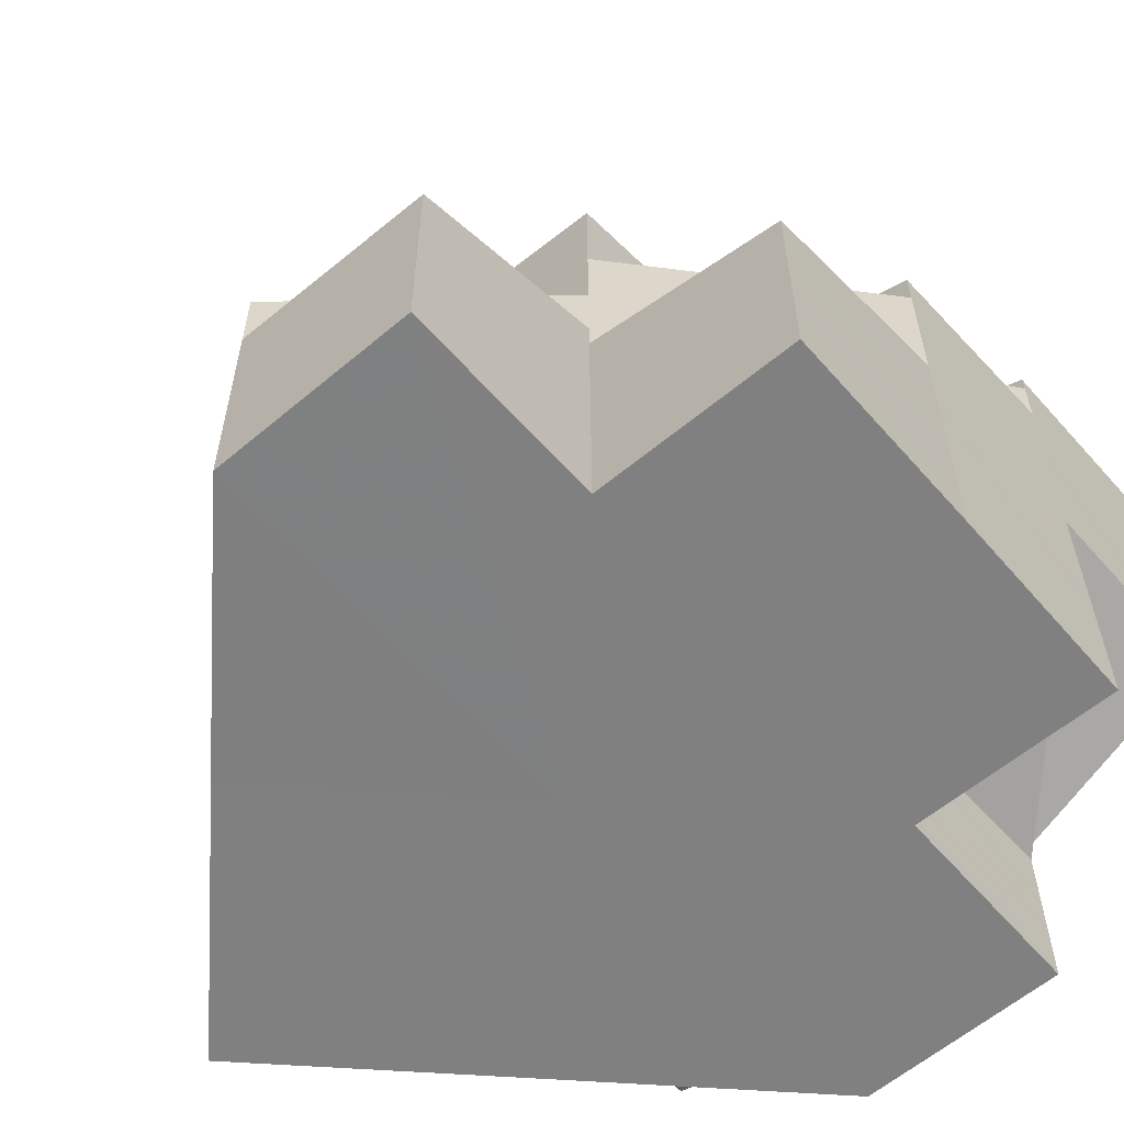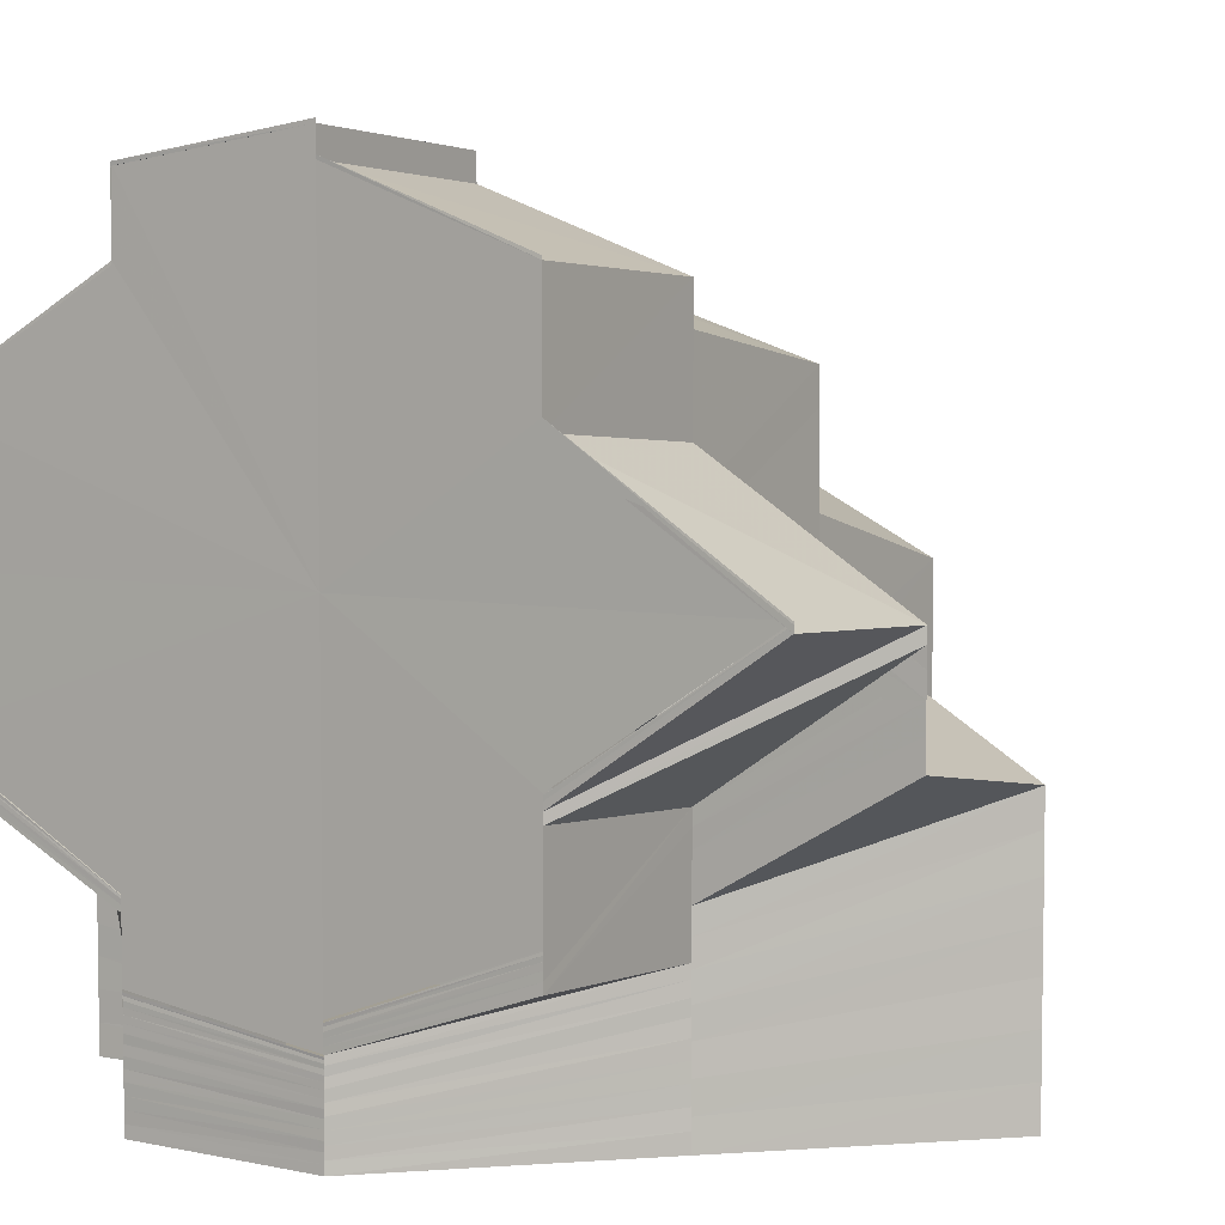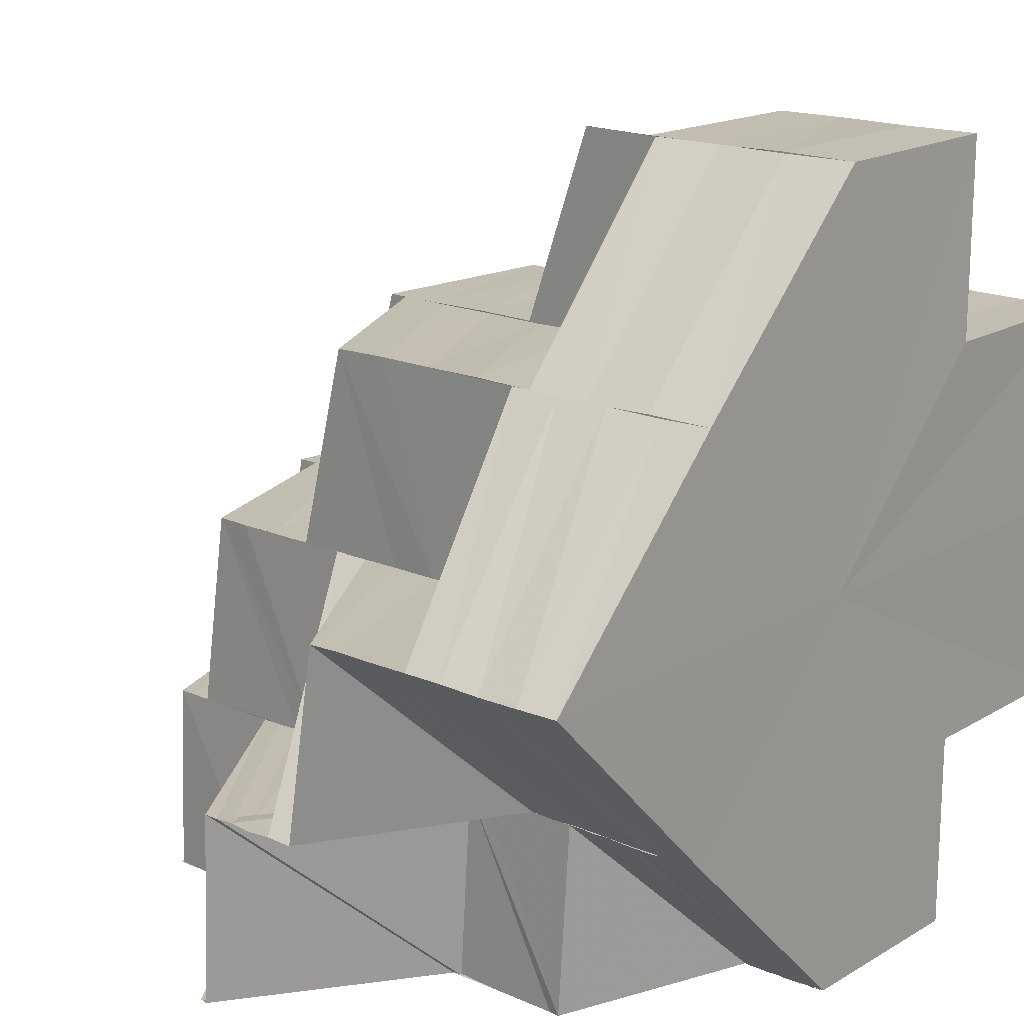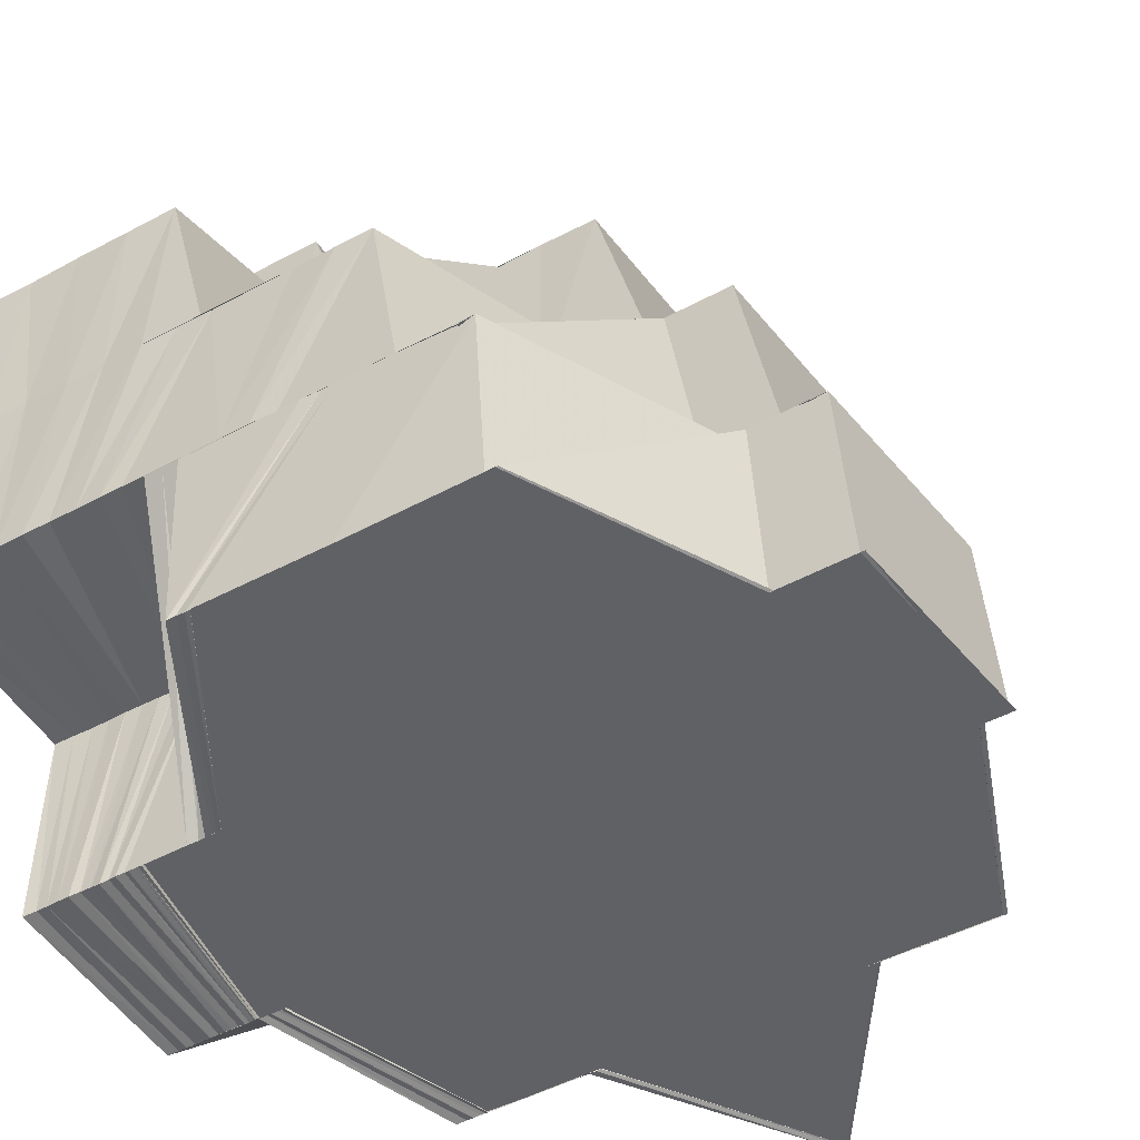
<metadata>
{"format":"obj","ext":"obj","renderer":"f3d","projection":"perspective","resolution":1024,"background":"white","views":[{"elev":-60.1,"azim":-139.2,"up":"+Z"},{"elev":5.4,"azim":32.9,"up":"+Z"},{"elev":17.3,"azim":130.8,"up":"+Y"},{"elev":-49.6,"azim":-59.5,"up":"+Y"}]}
</metadata>
<code>
o 24507
v 2204 1864 8.599
v 2204 1864 8.603
v 2204 1864 8.599
v 2204 1864 8.599
v 2204 1864 8.603
v 2204 1864 8.602
v 2204 1864 8.599
v 2204 1864 8.602
v 2204 1864 8.599
v 2204 1864 8.603
v 2204 1864 8.599
v 2204 1864 8.607
v 2204 1864 8.606
v 2204 1864 8.611
v 2204 1864 8.609
v 2204 1864 8.614
v 2204 1864 8.613
v 2204 1864 8.615
v 2204 1864 8.617
v 2204 1864 8.615
v 2204 1864 8.618
v 2204 1864 8.616
v 2204 1864 8.621
v 2204 1864 8.619
v 2204 1864 8.616
v 2204 1864 8.624
v 2204 1864 8.621
v 2204 1864 8.619
v 2204 1864 8.615
v 2204 1864 8.613
v 2204 1864 8.621
v 2204 1864 8.618
v 2204 1864 8.626
v 2204 1864 8.627
v 2204 1864 8.63
v 2204 1864 8.624
v 2204 1864 8.618
v 2204 1864 8.629
v 2204 1864 8.626
v 2204 1864 8.63
v 2204 1864 8.631
v 2204 1864 8.628
v 2204 1864 8.633
v 2204 1864 8.62
v 2204 1864 8.613
v 2204 1864 8.612
v 2204 1864 8.615
v 2204 1864 8.61
v 2204 1864 8.619
v 2204 1864 8.621
v 2204 1864 8.616
v 2204 1864 8.613
v 2204 1864 8.608
v 2204 1864 8.61
v 2204 1864 8.606
v 2204 1864 8.608
v 2204 1864 8.608
v 2204 1864 8.606
v 2204 1864 8.604
v 2204 1864 8.605
v 2204 1864 8.604
v 2204 1864 8.602
v 2204 1864 8.601
v 2204 1864 8.599
v 2204 1864 8.602
v 2204 1864 8.604
v 2204 1864 8.605
v 2204 1864 8.602
v 2204 1864 8.604
v 2204 1864 8.606
v 2204 1864 8.608
v 2204 1864 8.61
v 2204 1864 8.599
v 2204 1864 8.599
v 2204 1864 8.612
v 2204 1864 8.607
v 2204 1864 8.61
v 2204 1864 8.613
v 2204 1864 8.615
v 2204 1864 8.618
v 2204 1864 8.612
v 2204 1864 8.608
v 2204 1864 8.613
v 2204 1864 8.615
v 2204 1864 8.609
v 2204 1864 8.613
v 2204 1864 8.609
v 2204 1864 8.6
v 2204 1864 8.599
v 2204 1864 8.6
v 2204 1864 8.599
v 2204 1864 8.6
v 2204 1864 8.599
v 2204 1864 8.6
v 2204 1864 8.599
v 2204 1864 8.601
v 2204 1864 8.601
v 2204 1864 8.602
v 2204 1864 8.601
v 2204 1864 8.603
v 2204 1864 8.602
v 2204 1864 8.604
v 2204 1864 8.602
v 2204 1864 8.605
v 2204 1864 8.603
v 2204 1864 8.606
v 2204 1864 8.603
v 2204 1864 8.606
v 2204 1864 8.604
v 2204 1864 8.607
v 2204 1864 8.604
v 2204 1864 8.608
v 2204 1864 8.604
v 2204 1864 8.613
v 2204 1864 8.608
v 2204 1864 8.612
v 2204 1864 8.608
v 2204 1864 8.612
v 2204 1864 8.613
v 2204 1864 8.618
v 2204 1864 8.619
v 2204 1864 8.62
v 2204 1864 8.613
v 2204 1864 8.619
v 2204 1864 8.612
v 2204 1864 8.618
v 2204 1864 8.611
v 2204 1864 8.617
v 2204 1864 8.623
v 2204 1864 8.625
v 2204 1864 8.615
v 2204 1864 8.61
v 2204 1864 8.617
v 2204 1864 8.615
v 2204 1864 8.609
v 2204 1864 8.625
v 2204 1864 8.626
v 2204 1864 8.627
v 2204 1864 8.62
v 2204 1864 8.62
v 2204 1864 8.619
v 2204 1864 8.618
v 2204 1864 8.627
v 2204 1864 8.621
v 2204 1864 8.623
v 2204 1864 8.617
v 2204 1864 8.63
v 2204 1864 8.631
v 2204 1864 8.625
v 2204 1864 8.623
v 2204 1864 8.635
v 2204 1864 8.631
v 2204 1864 8.636
v 2204 1864 8.634
v 2204 1864 8.633
v 2204 1864 8.632
v 2204 1864 8.622
v 2204 1864 8.617
v 2204 1864 8.615
v 2204 1864 8.62
v 2204 1864 8.613
v 2204 1864 8.62
v 2204 1864 8.615
v 2204 1864 8.623
v 2204 1864 8.628
v 2204 1864 8.63
v 2204 1864 8.631
v 2204 1864 8.633
v 2204 1864 8.629
v 2204 1864 8.63
v 2204 1864 8.627
v 2204 1864 8.63
v 2204 1864 8.631
v 2204 1864 8.627
v 2204 1864 8.632
v 2204 1864 8.635
v 2204 1864 8.633
v 2204 1864 8.626
v 2204 1864 8.631
v 2204 1864 8.625
v 2204 1864 8.626
v 2204 1864 8.628
v 2204 1864 8.623
v 2204 1864 8.626
v 2204 1864 8.629
v 2204 1864 8.626
v 2204 1864 8.622
v 2204 1864 8.626
v 2204 1864 8.618
v 2204 1864 8.622
v 2204 1864 8.617
v 2204 1864 8.622
v 2204 1864 8.62
v 2204 1864 8.624
v 2204 1864 8.624
v 2204 1864 8.62
v 2204 1864 8.622
v 2204 1864 8.626
v 2204 1864 8.624
v 2204 1864 8.615
v 2204 1864 8.62
v 2204 1864 8.621
v 2204 1864 8.624
v 2204 1864 8.618
v 2204 1864 8.619
v 2204 1864 8.613
v 2204 1864 8.615
v 2204 1864 8.616
v 2204 1864 8.613
v 2204 1864 8.61
v 2204 1864 8.613
v 2204 1864 8.607
v 2204 1864 8.611
v 2204 1864 8.606
v 2204 1864 8.61
v 2204 1864 8.614
v 2204 1864 8.611
v 2204 1864 8.61
v 2204 1864 8.606
v 2204 1864 8.609
v 2204 1864 8.612
v 2204 1864 8.608
v 2204 1864 8.605
v 2204 1864 8.609
v 2204 1864 8.61
v 2204 1864 8.608
v 2204 1864 8.607
v 2204 1864 8.604
v 2204 1864 8.607
v 2204 1864 8.608
v 2204 1864 8.605
v 2204 1864 8.613
v 2204 1864 8.609
v 2204 1864 8.603
v 2204 1864 8.605
v 2204 1864 8.602
v 2204 1864 8.604
v 2204 1864 8.608
v 2204 1864 8.606
v 2204 1864 8.601
v 2204 1864 8.602
v 2204 1864 8.6
v 2204 1864 8.601
v 2204 1864 8.599
v 2204 1864 8.599
v 2204 1864 8.605
v 2204 1864 8.603
v 2204 1864 8.602
v 2204 1864 8.599
v 2204 1864 8.602
v 2204 1864 8.599
v 2204 1864 8.604
v 2204 1864 8.606
v 2204 1864 8.605
v 2204 1864 8.602
v 2204 1864 8.599
v 2204 1864 8.608
v 2204 1864 8.599
v 2204 1864 8.599
v 2204 1864 8.599
v 2204 1864 8.601
v 2204 1864 8.602
v 2204 1864 8.604
v 2204 1864 8.61
v 2204 1864 8.599
v 2204 1864 8.6
v 2204 1864 8.599
v 2204 1864 8.601
v 2204 1864 8.6
v 2204 1864 8.601
v 2204 1864 8.599
v 2204 1864 8.601
v 2204 1864 8.601
v 2204 1864 8.602
v 2204 1864 8.602
v 2204 1864 8.602
v 2204 1864 8.604
v 2204 1864 8.602
v 2204 1864 8.603
v 2204 1864 8.605
v 2204 1864 8.603
v 2204 1864 8.604
v 2204 1864 8.607
v 2204 1864 8.603
v 2204 1864 8.605
v 2204 1864 8.608
v 2204 1864 8.604
v 2204 1864 8.606
v 2204 1864 8.609
v 2204 1864 8.606
v 2204 1864 8.61
v 2204 1864 8.604
v 2204 1864 8.604
v 2204 1864 8.607
v 2204 1864 8.604
v 2204 1864 8.608
v 2204 1864 8.607
v 2204 1864 8.611
v 2204 1864 8.612
v 2204 1864 8.611
v 2204 1864 8.608
v 2204 1864 8.613
v 2204 1864 8.608
v 2204 1864 8.608
v 2204 1864 8.614
v 2204 1864 8.614
v 2204 1864 8.619
v 2204 1864 8.62
v 2204 1864 8.614
v 2204 1864 8.615
v 2204 1864 8.621
v 2204 1864 8.614
v 2204 1864 8.609
v 2204 1864 8.609
v 2204 1864 8.608
v 2204 1864 8.614
v 2204 1864 8.614
v 2204 1864 8.614
v 2204 1864 8.615
v 2204 1864 8.609
v 2204 1864 8.615
v 2204 1864 8.615
v 2204 1864 8.621
v 2204 1864 8.627
v 2204 1864 8.628
v 2204 1864 8.626
v 2204 1864 8.631
v 2204 1864 8.627
v 2204 1864 8.632
v 2204 1864 8.628
v 2204 1864 8.633
v 2204 1864 8.632
v 2204 1864 8.628
v 2204 1864 8.634
v 2204 1864 8.634
v 2204 1864 8.637
v 2204 1864 8.637
v 2204 1864 8.637
v 2204 1864 8.636
v 2204 1864 8.637
v 2204 1864 8.636
v 2204 1864 8.635
v 2204 1864 8.636
v 2204 1864 8.637
v 2204 1864 8.638
v 2204 1864 8.639
v 2204 1864 8.637
v 2204 1864 8.639
v 2204 1864 8.637
v 2204 1864 8.637
v 2204 1864 8.633
v 2204 1864 8.638
v 2204 1864 8.639
v 2204 1864 8.637
v 2204 1864 8.639
v 2204 1864 8.622
v 2204 1864 8.634
v 2204 1864 8.628
v 2204 1864 8.628
v 2204 1864 8.634
v 2204 1864 8.622
v 2204 1864 8.615
v 2204 1864 8.609
v 2204 1864 8.605
v 2204 1864 8.604
v 2204 1864 8.609
v 2204 1864 8.605
v 2204 1864 8.615
v 2204 1864 8.622
v 2204 1864 8.628
v 2204 1864 8.634
v 2204 1864 8.638
v 2204 1864 8.634
v 2204 1864 8.637
v 2204 1864 8.634
v 2204 1864 8.622
v 2204 1864 8.621
v 2204 1864 8.628
v 2204 1864 8.621
v 2204 1864 8.621
v 2204 1864 8.628
v 2204 1864 8.621
v 2204 1864 8.615
v 2204 1864 8.614
v 2204 1864 8.615
v 2204 1864 8.621
v 2204 1864 8.622
v 2204 1864 8.621
v 2204 1864 8.6
v 2204 1864 8.6
v 2204 1864 8.599
v 2204 1864 8.6
v 2204 1864 8.601
v 2204 1864 8.601
v 2204 1864 8.601
v 2204 1864 8.601
v 2204 1864 8.601
v 2204 1864 8.601
v 2204 1864 8.602
v 2204 1864 8.601
v 2204 1864 8.602
v 2204 1864 8.602
v 2204 1864 8.603
v 2204 1864 8.602
v 2204 1864 8.602
v 2204 1864 8.602
v 2204 1864 8.604
v 2204 1864 8.602
v 2204 1864 8.603
v 2204 1864 8.603
v 2204 1864 8.605
v 2204 1864 8.602
v 2204 1864 8.603
v 2204 1864 8.603
v 2204 1864 8.606
v 2204 1864 8.603
v 2204 1864 8.604
v 2204 1864 8.604
v 2204 1864 8.606
v 2204 1864 8.603
v 2204 1864 8.604
v 2204 1864 8.604
v 2204 1864 8.607
v 2204 1864 8.603
v 2204 1864 8.604
v 2204 1864 8.604
v 2204 1864 8.605
v 2204 1864 8.604
v 2204 1864 8.605
v 2204 1864 8.604
v 2204 1864 8.605
v 2204 1864 8.604
v 2204 1864 8.605
v 2204 1864 8.599
v 2204 1864 8.602
v 2204 1864 8.599
v 2204 1864 8.605
v 2204 1864 8.603
v 2204 1864 8.603
v 2204 1864 8.599
v 2204 1864 8.608
v 2204 1864 8.606
v 2204 1864 8.607
v 2204 1864 8.61
v 2204 1864 8.609
v 2204 1864 8.599
v 2204 1864 8.603
v 2204 1864 8.599
v 2204 1864 8.606
v 2204 1864 8.603
v 2204 1864 8.603
v 2204 1864 8.599
v 2204 1864 8.609
v 2204 1864 8.607
v 2204 1864 8.607
v 2204 1864 8.613
v 2204 1864 8.611
v 2204 1864 8.611
v 2204 1864 8.607
v 2204 1864 8.611
v 2204 1864 8.614
v 2204 1864 8.614
v 2204 1864 8.617
v 2204 1864 8.618
v 2204 1864 8.615
v 2204 1864 8.621
v 2204 1864 8.618
v 2204 1864 8.621
v 2204 1864 8.624
v 2204 1864 8.624
v 2204 1864 8.626
v 2204 1864 8.629
v 2204 1864 8.627
v 2204 1864 8.626
v 2204 1864 8.624
v 2204 1864 8.626
v 2204 1864 8.608
v 2204 1864 8.604
v 2204 1864 8.604
v 2204 1864 8.608
v 2204 1864 8.608
v 2204 1864 8.608
v 2204 1864 8.605
v 2204 1864 8.608
v 2204 1864 8.605
v 2204 1864 8.609
v 2204 1864 8.605
v 2204 1864 8.609
v 2204 1864 8.605
v 2204 1864 8.609
v 2204 1864 8.614
v 2204 1864 8.62
v 2204 1864 8.613
v 2204 1864 8.621
v 2204 1864 8.614
v 2204 1864 8.62
v 2204 1864 8.621
v 2204 1864 8.621
v 2204 1864 8.614
v 2204 1864 8.628
v 2204 1864 8.621
v 2204 1864 8.633
v 2204 1864 8.63
v 2204 1864 8.628
v 2204 1864 8.633
v 2204 1864 8.635
v 2204 1864 8.63
v 2204 1864 8.633
v 2204 1864 8.635
v 2204 1864 8.634
v 2204 1864 8.636
v 2204 1864 8.634
v 2204 1864 8.635
v 2204 1864 8.636
v 2204 1864 8.631
v 2204 1864 8.636
v 2204 1864 8.632
v 2204 1864 8.637
v 2204 1864 8.633
v 2204 1864 8.633
v 2204 1864 8.628
v 2204 1864 8.627
v 2204 1864 8.621
v 2204 1864 8.637
v 2204 1864 8.634
v 2204 1864 8.637
v 2204 1864 8.637
v 2204 1864 8.638
v 2204 1864 8.639
v 2204 1864 8.638
v 2204 1864 8.599
v 2204 1864 8.599
v 2204 1864 8.599
v 2204 1864 8.599
v 2204 1864 8.599
v 2204 1864 8.599
v 2204 1864 8.599
v 2204 1864 8.599
v 2204 1864 8.599
v 2204 1864 8.599
v 2204 1864 8.599
v 2204 1864 8.599
v 2204 1864 8.599
f 1 2 3
f 4 5 1
f 3 6 7
f 6 8 9
f 2 10 11
f 2 12 10
f 12 13 10
f 12 14 13
f 14 15 13
f 14 16 15
f 16 17 15
f 18 16 14
f 16 19 17
f 20 21 16
f 19 22 17
f 19 23 22
f 23 24 25
f 26 27 24
f 23 26 28
f 28 29 30
f 31 32 29
f 26 33 31
f 34 35 33
f 33 36 31
f 31 36 37
f 33 38 36
f 38 39 36
f 40 38 33
f 38 41 39
f 41 42 39
f 41 43 42
f 37 44 45
f 37 45 46
f 47 46 48
f 49 50 47
f 51 49 52
f 52 48 53
f 54 53 55
f 22 52 54
f 54 52 56
f 57 54 58
f 57 55 59
f 60 59 8
f 60 57 61
f 6 60 62
f 62 63 64
f 61 65 63
f 58 66 65
f 56 67 66
f 68 69 63
f 69 70 65
f 70 71 66
f 71 72 67
f 73 68 74
f 72 75 76
f 77 76 67
f 78 79 77
f 79 80 81
f 81 82 76
f 75 83 82
f 83 84 85
f 86 87 82
f 74 88 89
f 89 90 91
f 90 92 93
f 88 94 95
f 88 96 94
f 96 97 94
f 96 98 97
f 98 99 97
f 98 100 99
f 100 101 99
f 100 102 101
f 102 103 101
f 102 104 103
f 104 105 103
f 104 106 105
f 106 107 105
f 106 108 107
f 108 109 107
f 108 110 109
f 110 111 109
f 110 112 113
f 114 115 112
f 116 117 110
f 118 119 117
f 120 121 116
f 121 122 123
f 124 123 125
f 126 116 127
f 128 120 127
f 129 130 126
f 131 128 132
f 133 127 132
f 134 132 135
f 136 137 124
f 137 138 139
f 137 140 141
f 136 141 142
f 143 144 140
f 145 142 146
f 147 148 136
f 147 149 150
f 151 152 147
f 153 151 43
f 154 153 43
f 155 154 156
f 157 150 158
f 157 158 159
f 160 159 161
f 162 157 163
f 42 164 157
f 165 166 164
f 167 168 156
f 167 156 40
f 169 167 40
f 169 170 171
f 172 173 168
f 174 175 173
f 173 176 177
f 178 179 172
f 180 181 172
f 180 172 182
f 183 180 182
f 183 182 184
f 184 185 186
f 187 183 188
f 189 183 190
f 191 189 190
f 191 192 193
f 194 186 195
f 196 197 194
f 197 198 199
f 200 191 201
f 201 194 202
f 202 194 203
f 204 201 202
f 200 201 204
f 204 202 205
f 206 200 204
f 207 204 205
f 207 205 208
f 209 207 208
f 210 200 206
f 209 208 211
f 212 213 210
f 214 212 210
f 215 209 211
f 211 216 217
f 218 209 215
f 219 214 220
f 220 206 221
f 222 221 218
f 223 219 222
f 224 225 206
f 226 224 221
f 227 226 218
f 228 223 229
f 229 218 230
f 230 218 215
f 231 227 230
f 215 232 233
f 234 228 235
f 236 234 237
f 238 233 239
f 240 236 241
f 242 240 243
f 244 242 245
f 246 239 247
f 248 247 249
f 243 250 251
f 250 252 248
f 241 252 250
f 252 253 246
f 237 253 252
f 252 254 255
f 250 255 256
f 253 257 254
f 258 250 259
f 260 261 258
f 261 262 250
f 262 263 252
f 263 231 253
f 230 264 257
f 235 230 253
f 253 230 238
f 265 266 267
f 266 268 269
f 269 270 271
f 268 272 273
f 273 274 270
f 272 275 276
f 276 277 274
f 275 278 279
f 279 280 277
f 278 281 282
f 282 283 280
f 281 284 285
f 285 286 283
f 284 287 288
f 288 289 286
f 290 291 289
f 287 292 290
f 292 293 294
f 295 296 294
f 297 296 298
f 296 299 300
f 296 301 299
f 301 302 299
f 301 303 302
f 304 305 302
f 302 306 307
f 306 308 307
f 305 309 308
f 309 310 311
f 312 311 308
f 313 314 312
f 315 313 316
f 313 317 318
f 314 319 317
f 314 320 321
f 320 322 321
f 321 323 311
f 311 323 324
f 323 325 324
f 326 324 327
f 328 325 329
f 325 330 331
f 325 331 332
f 333 334 331
f 331 335 336
f 335 337 338
f 339 336 340
f 339 340 341
f 342 339 343
f 344 345 340
f 345 346 347
f 348 349 347
f 350 349 351
f 352 353 348
f 354 352 355
f 352 353 356
f 357 352 356
f 358 357 335
f 358 357 356
f 359 358 360
f 361 358 356
f 362 361 356
f 363 362 356
f 364 363 356
f 365 364 356
f 366 367 356
f 368 366 356
f 369 368 356
f 370 369 356
f 371 370 356
f 372 371 356
f 372 371 373
f 374 372 375
f 370 376 377
f 378 377 379
f 378 370 380
f 381 378 382
f 382 383 384
f 380 385 383
f 386 387 385
f 388 386 383
f 389 390 391
f 90 392 389
f 393 394 390
f 392 395 393
f 392 396 92
f 395 397 396
f 398 399 394
f 395 400 398
f 400 401 397
f 402 403 399
f 400 404 402
f 404 405 401
f 406 407 403
f 404 408 406
f 408 409 405
f 410 411 407
f 408 412 410
f 412 413 409
f 414 415 411
f 412 416 414
f 416 417 413
f 418 419 415
f 416 420 418
f 420 421 417
f 422 423 419
f 420 424 422
f 424 425 421
f 424 426 295
f 426 427 295
f 426 428 427
f 428 429 427
f 428 430 429
f 430 431 429
f 430 432 431
f 432 433 431
f 434 435 436
f 435 437 438
f 438 439 440
f 437 441 442
f 442 443 439
f 441 444 445
f 445 217 443
f 446 447 448
f 447 449 450
f 450 451 452
f 449 453 454
f 454 455 451
f 453 456 457
f 457 458 455
f 5 459 451
f 459 460 455
f 460 461 458
f 462 18 458
f 462 463 18
f 463 464 465
f 463 466 467
f 466 468 467
f 466 203 468
f 203 469 468
f 470 471 469
f 471 472 473
f 474 473 469
f 475 476 474
f 477 478 479
f 480 481 478
f 482 483 478
f 482 484 483
f 484 485 483
f 484 486 485
f 486 487 485
f 486 488 487
f 488 489 487
f 488 490 489
f 114 491 482
f 492 491 493
f 494 495 491
f 496 497 491
f 497 498 499
f 500 498 501
f 502 503 504
f 505 506 507
f 508 509 510
f 509 511 512
f 513 514 515
f 516 517 148
f 516 347 517
f 518 519 517
f 520 521 138
f 520 373 521
f 522 521 523
f 524 525 520
f 526 527 528
f 527 529 530
f 531 532 533
f 532 534 533
f 535 531 533
f 534 536 533
f 537 535 533
f 536 538 533
f 539 537 533
f 538 540 533
f 541 539 533
f 540 542 533
f 543 541 533
f 542 543 533

</code>
